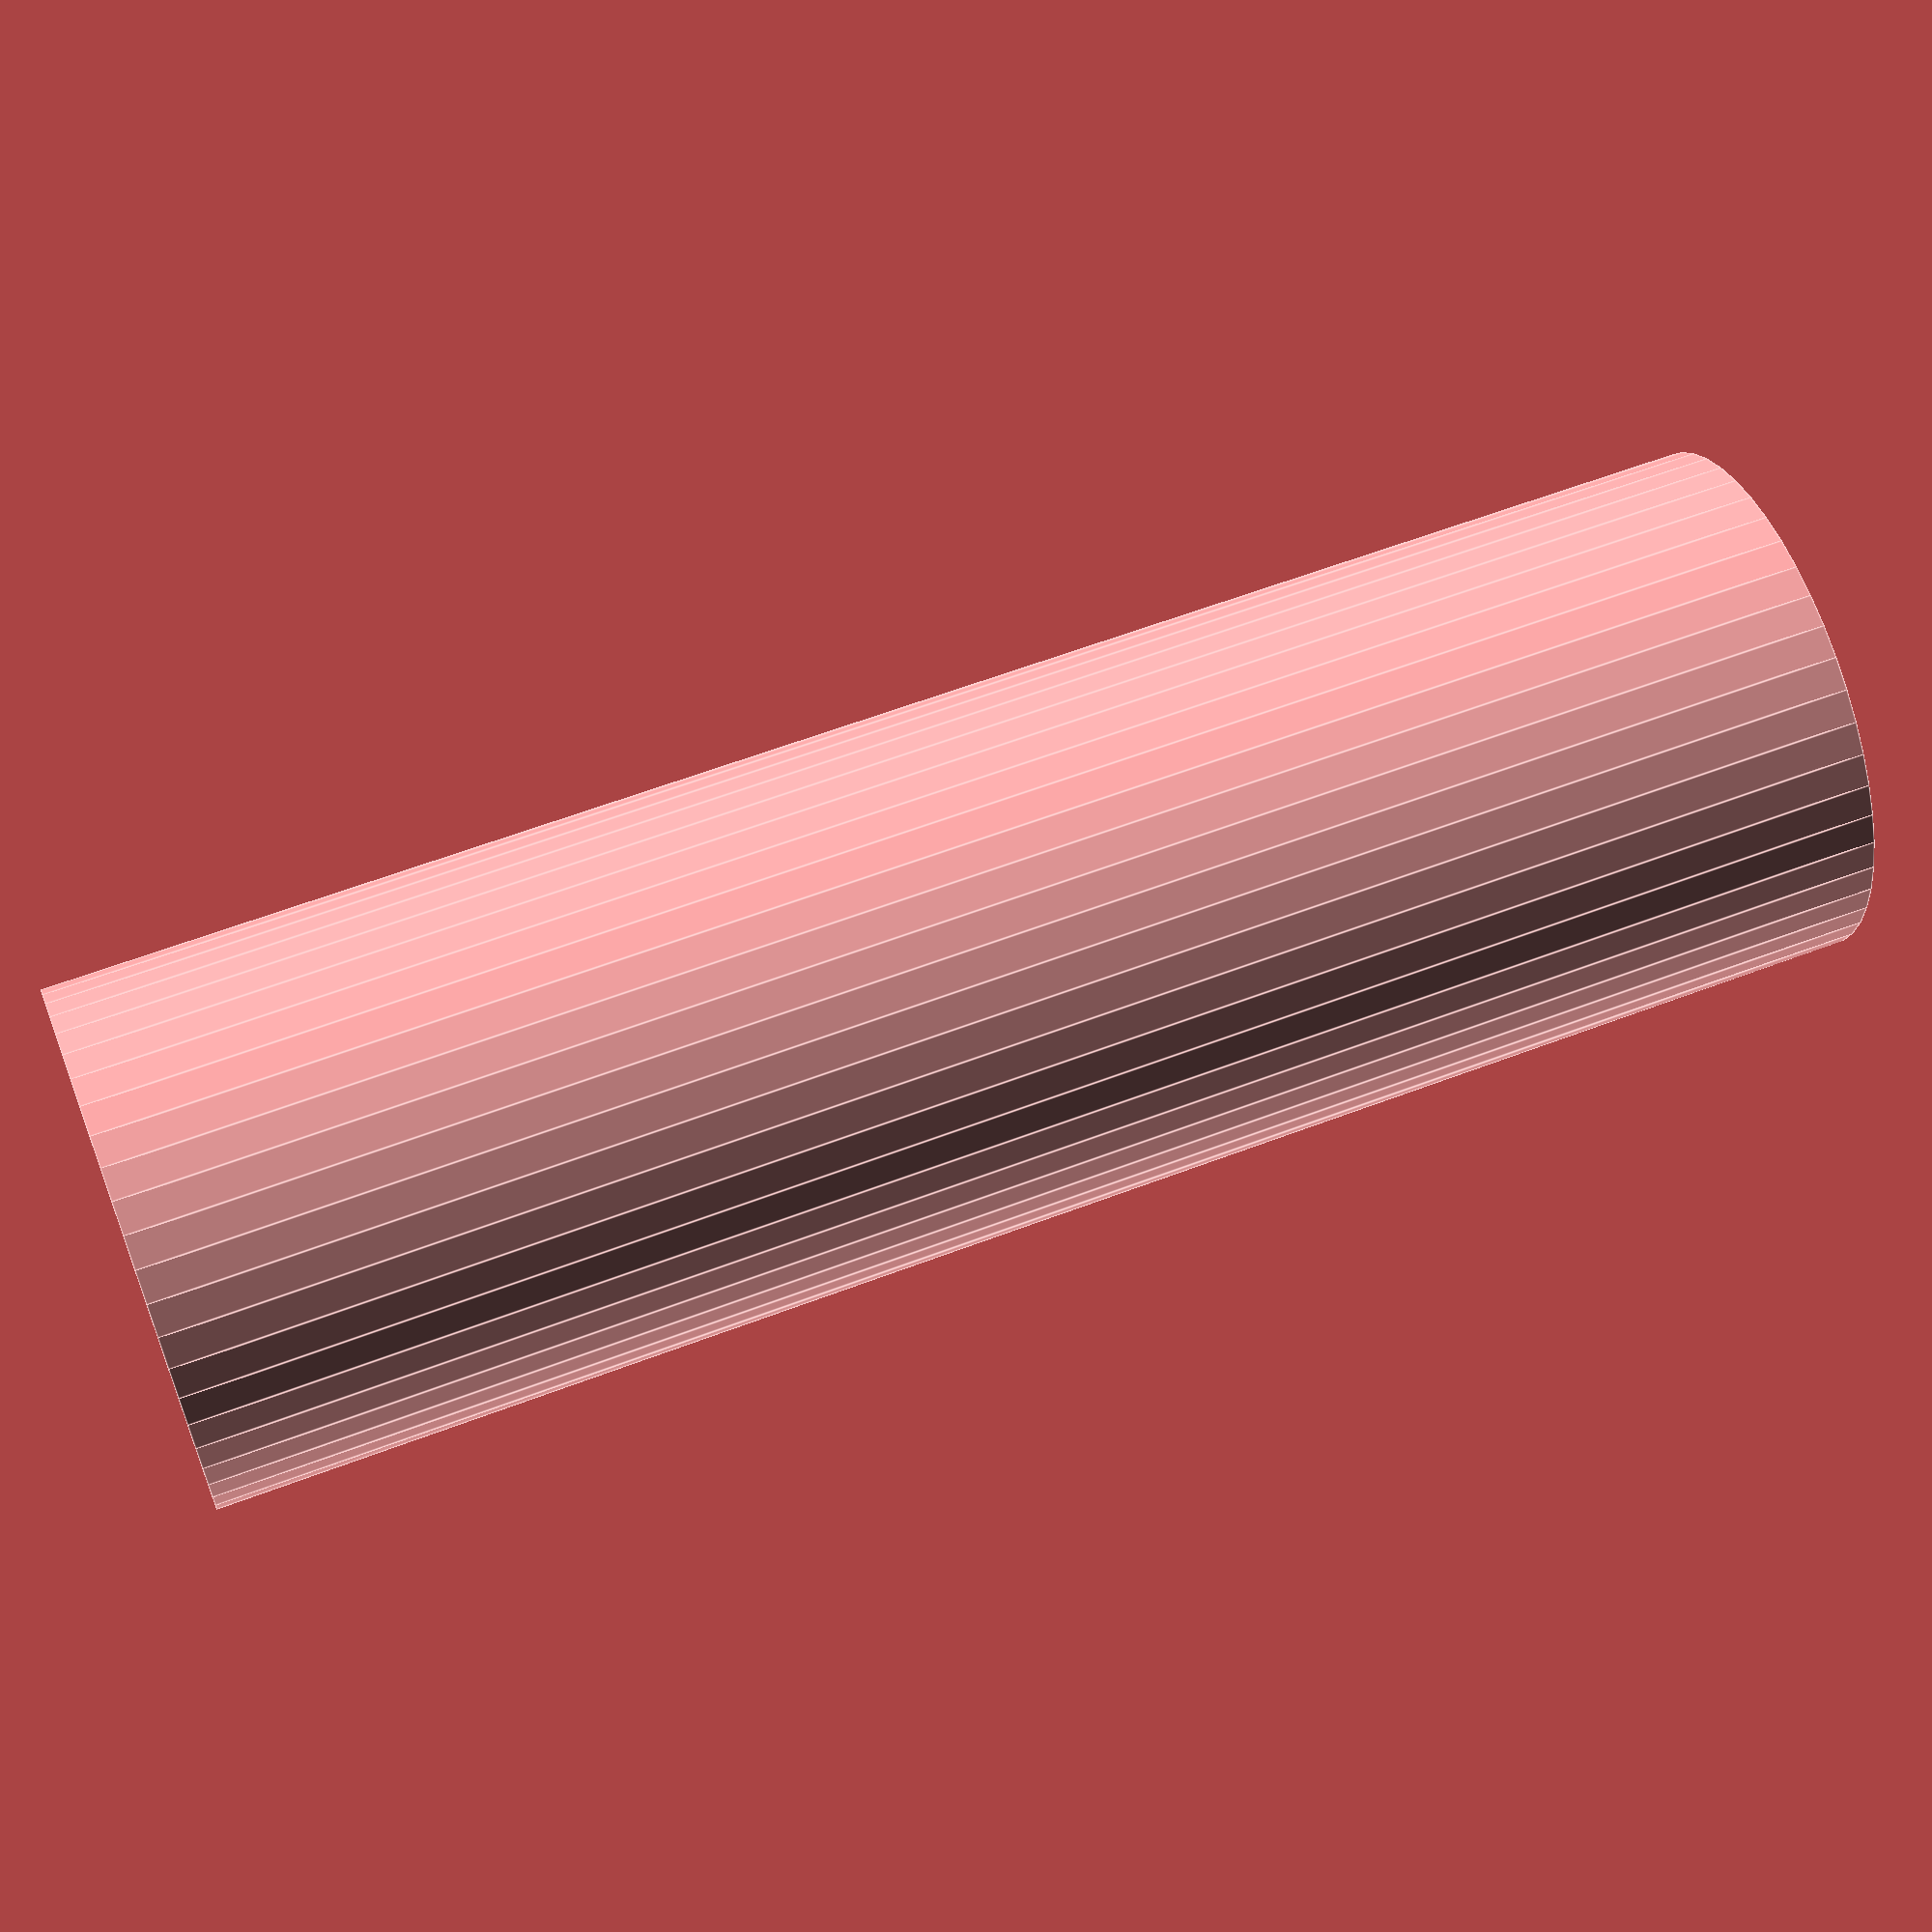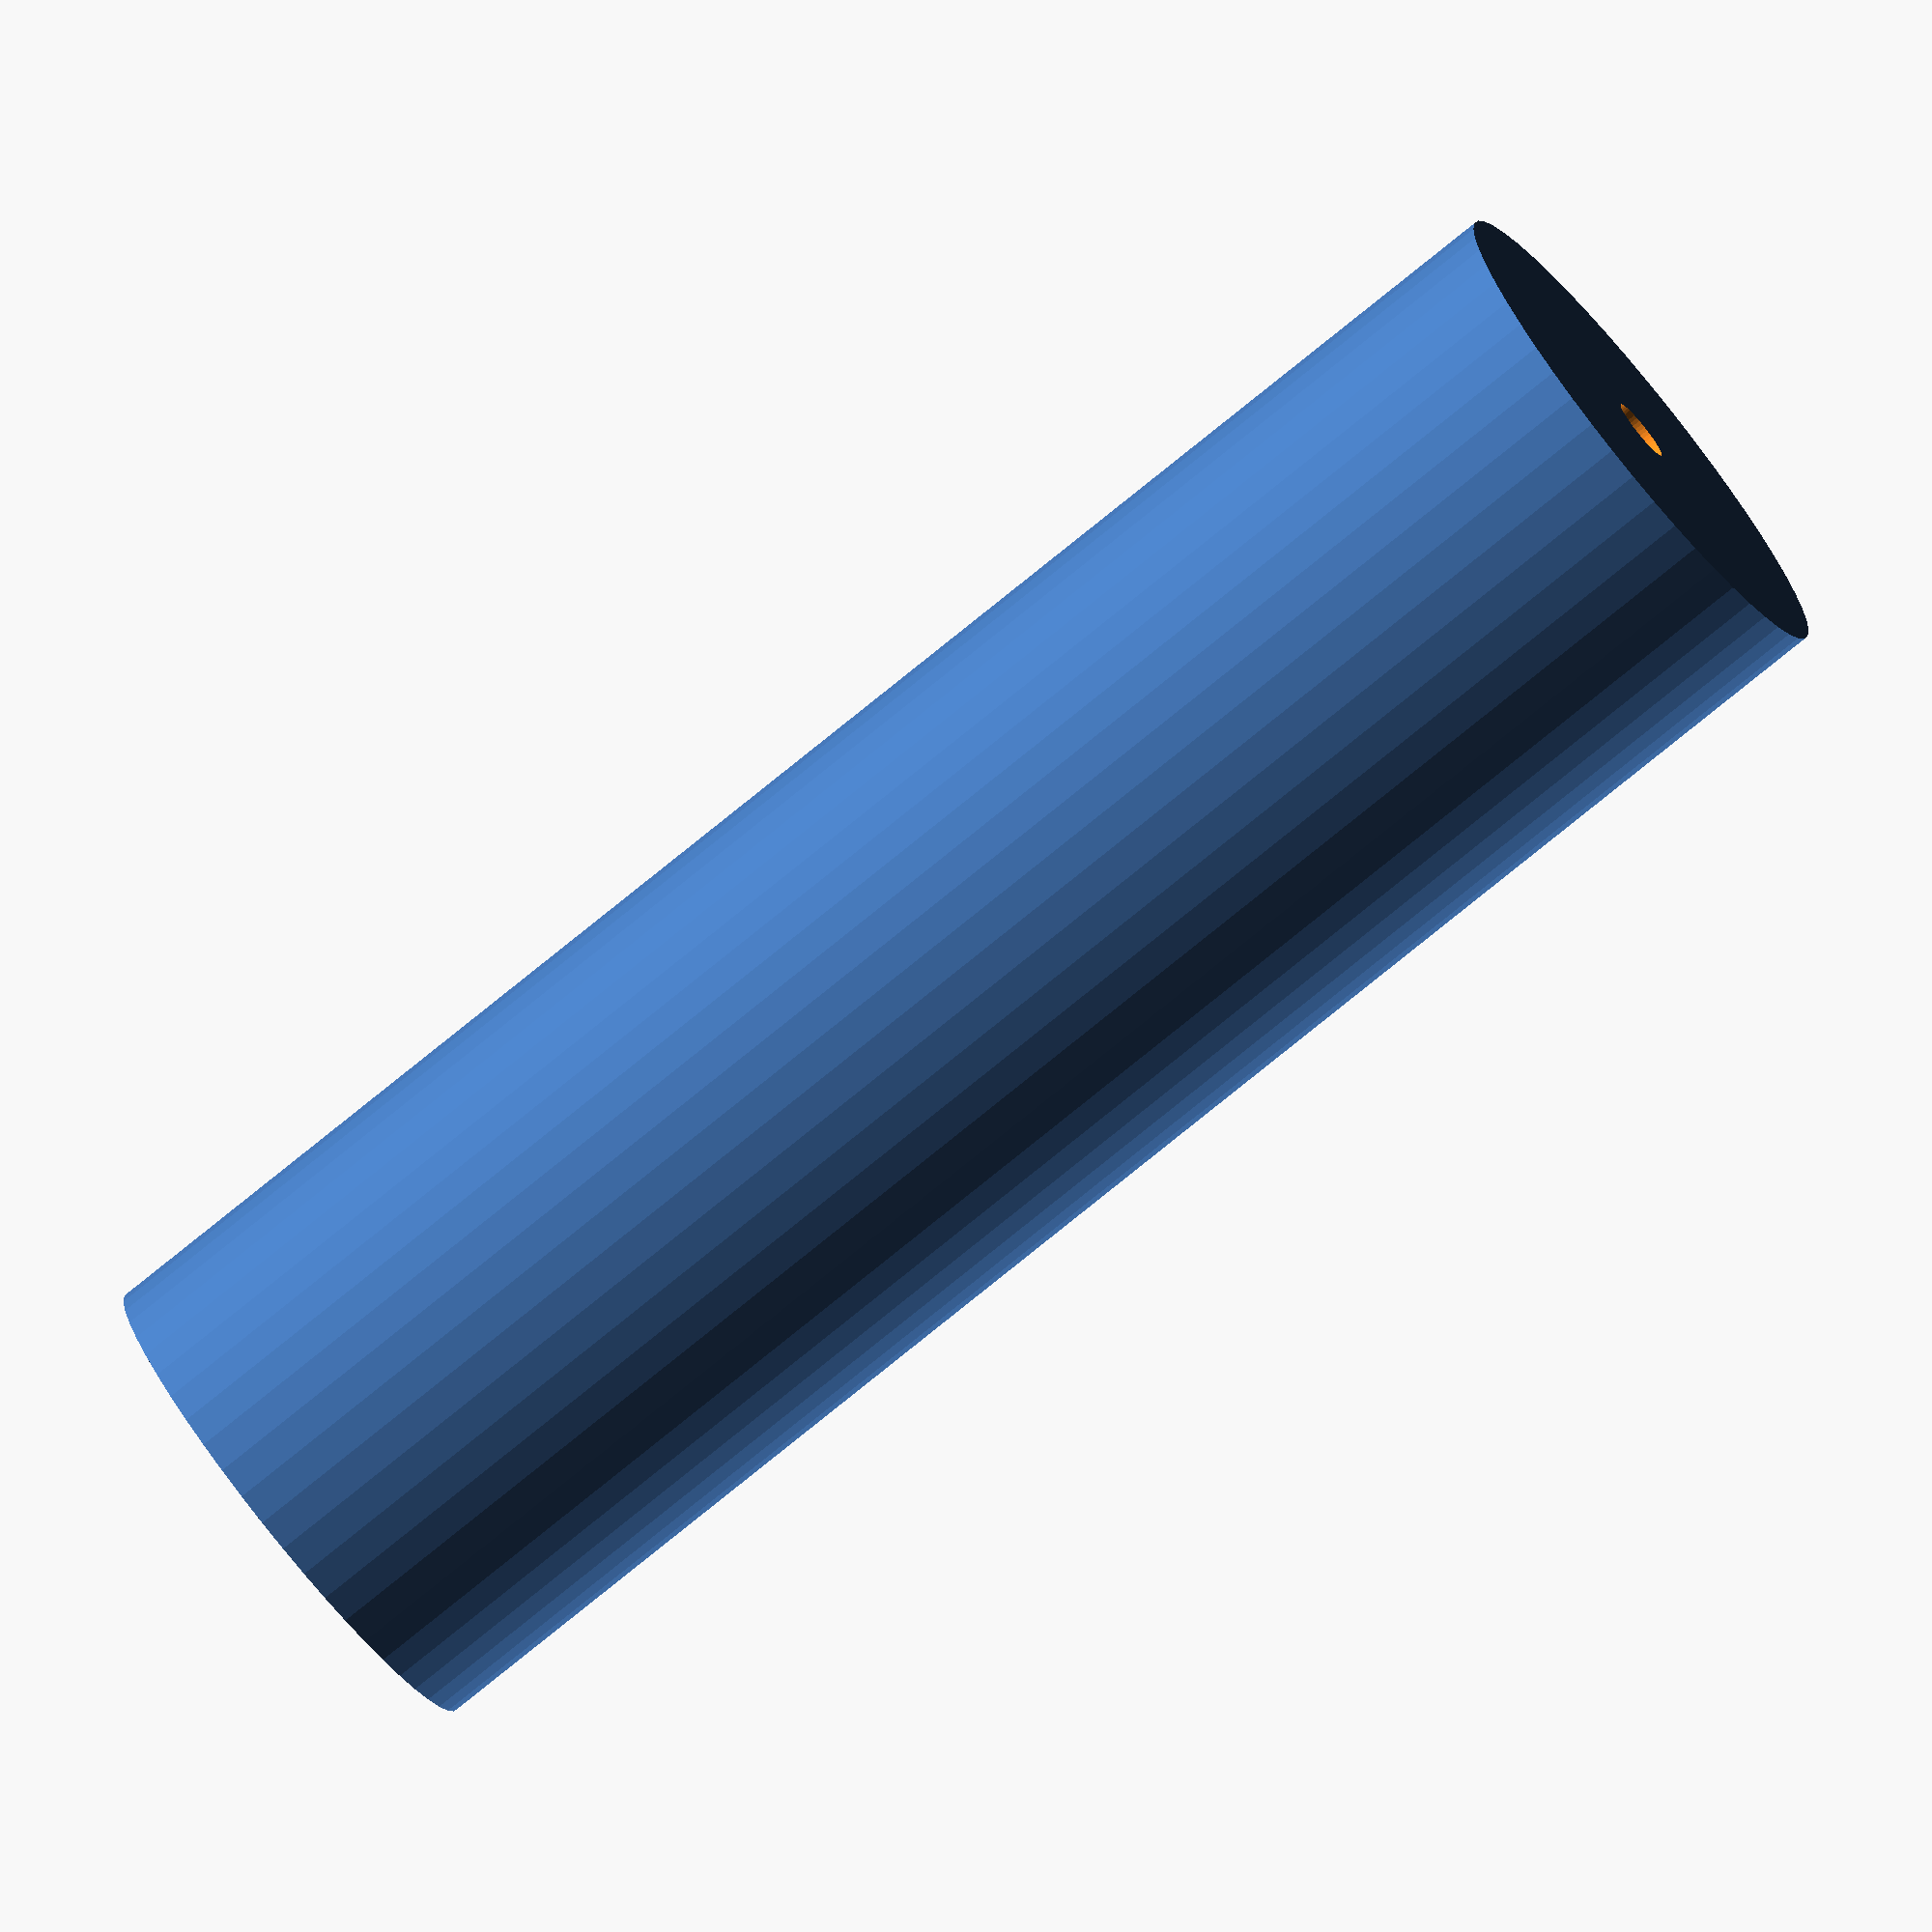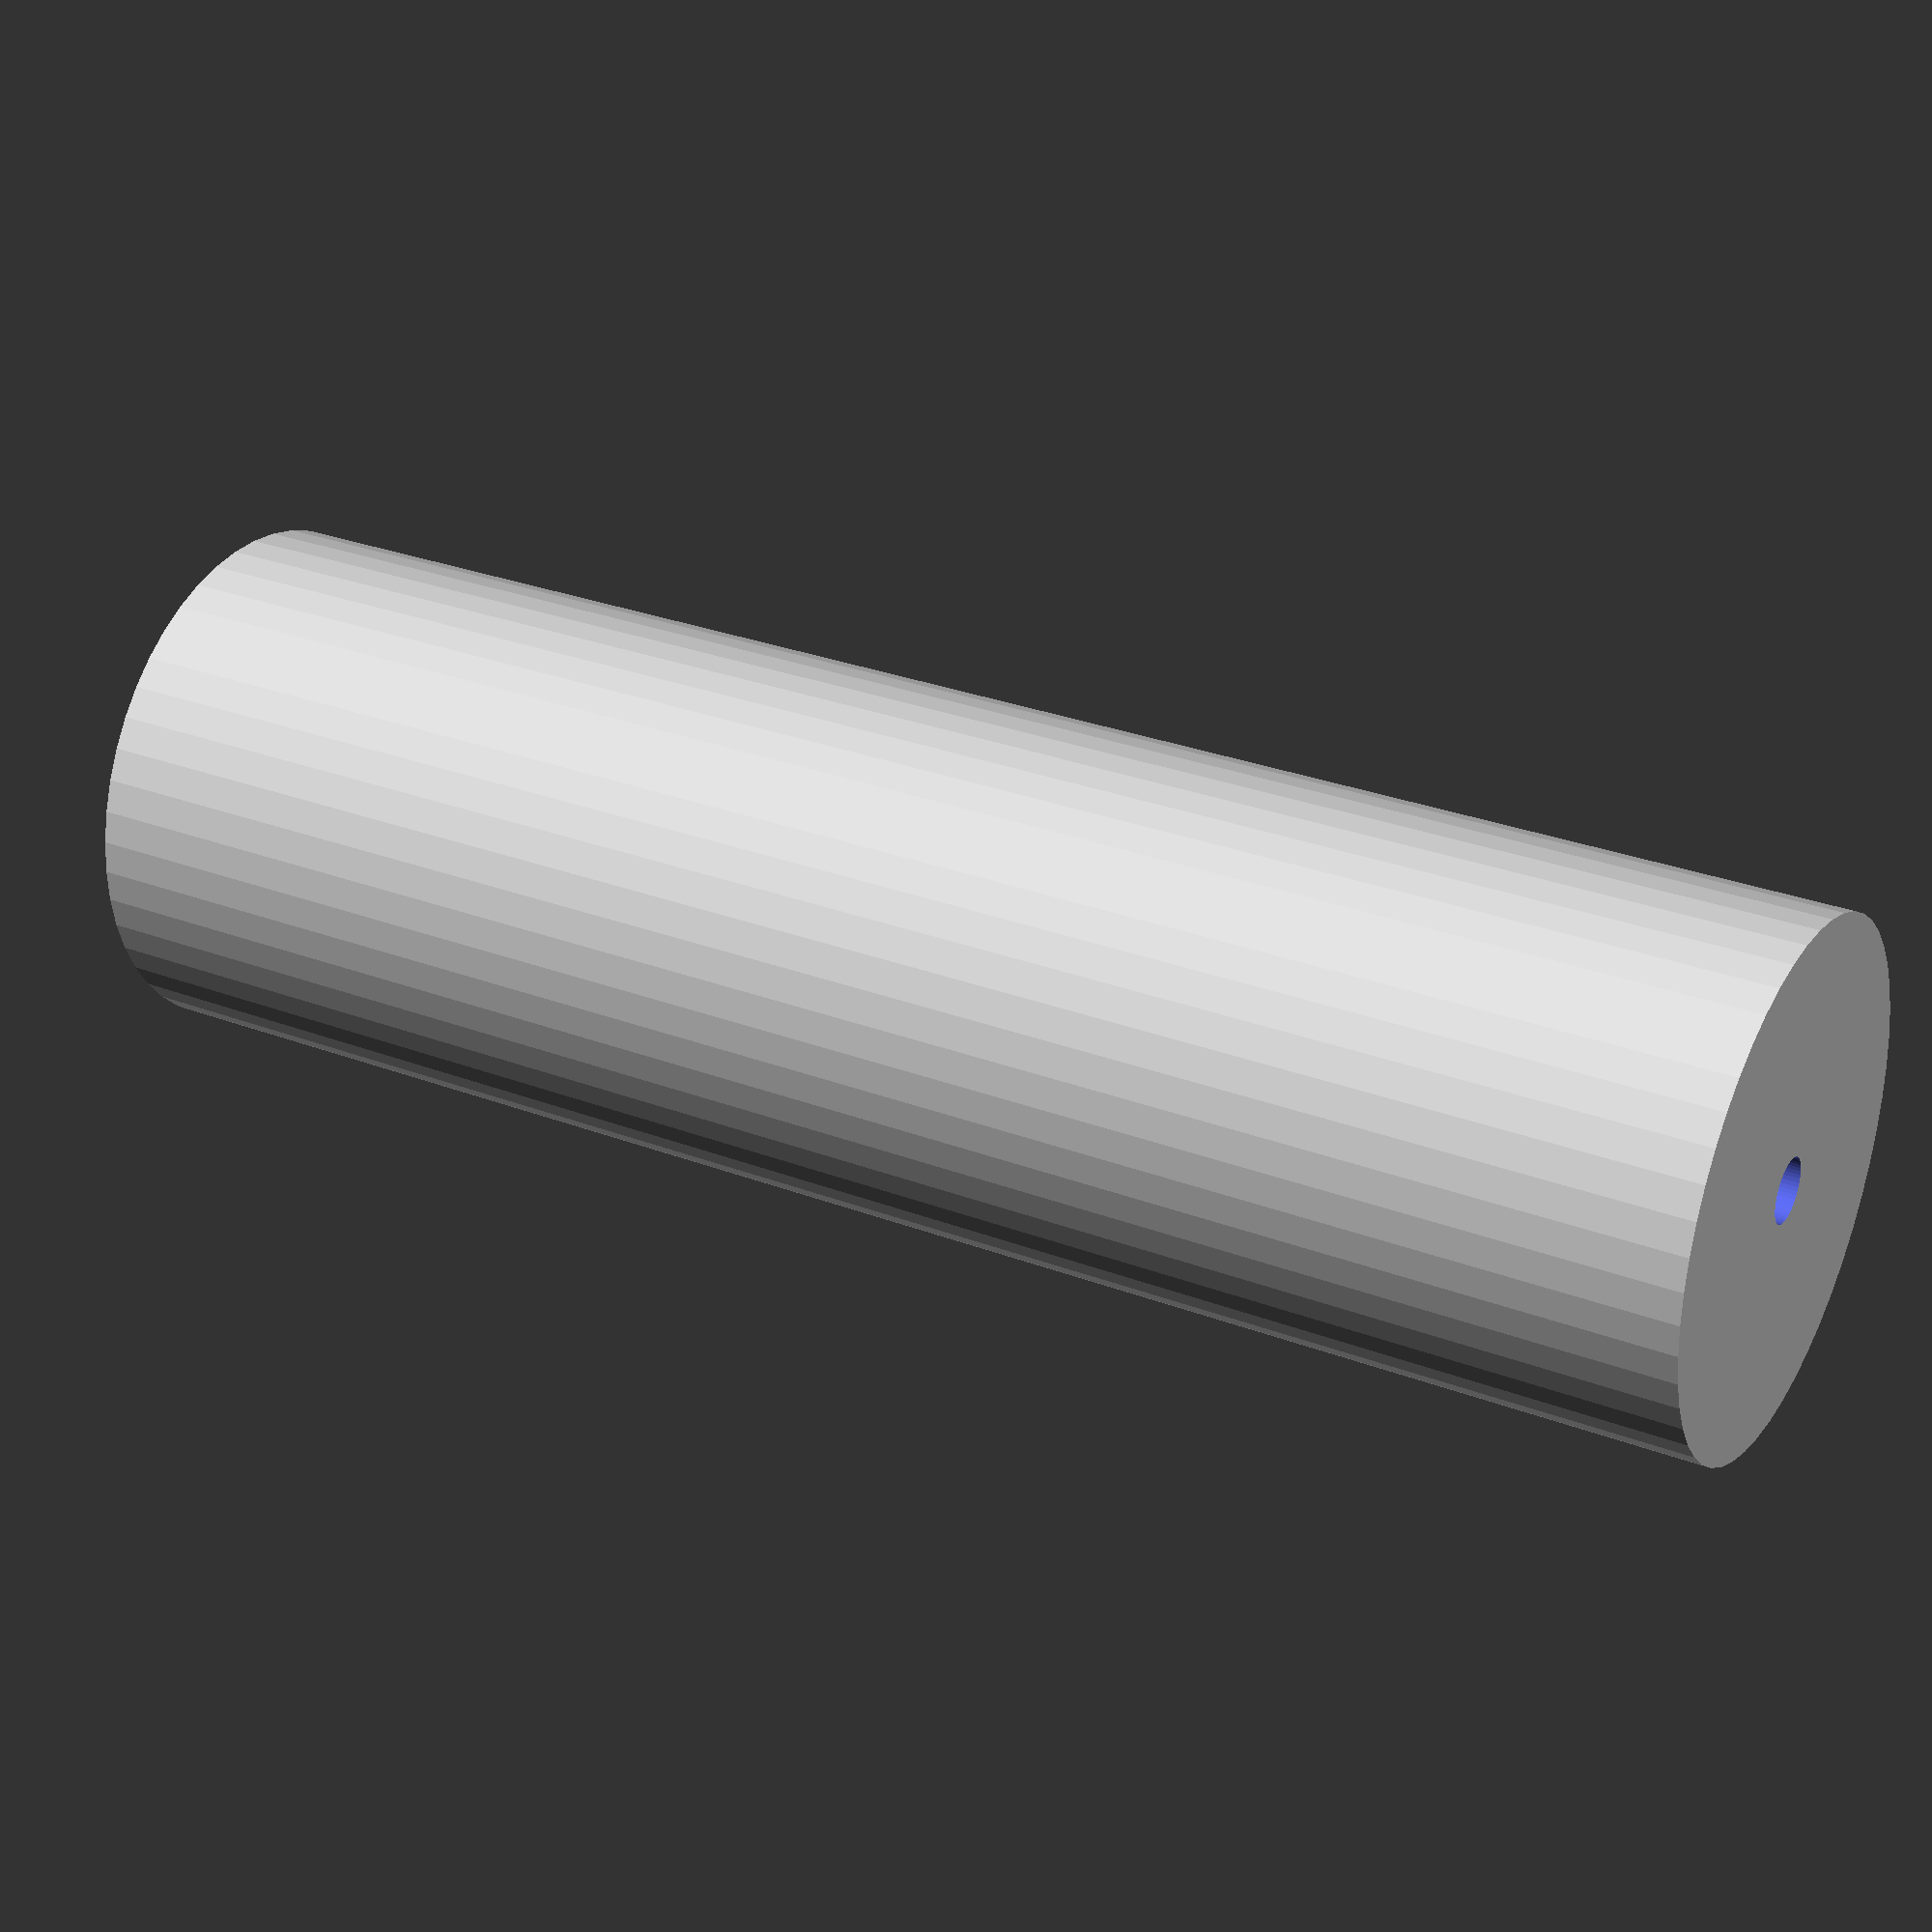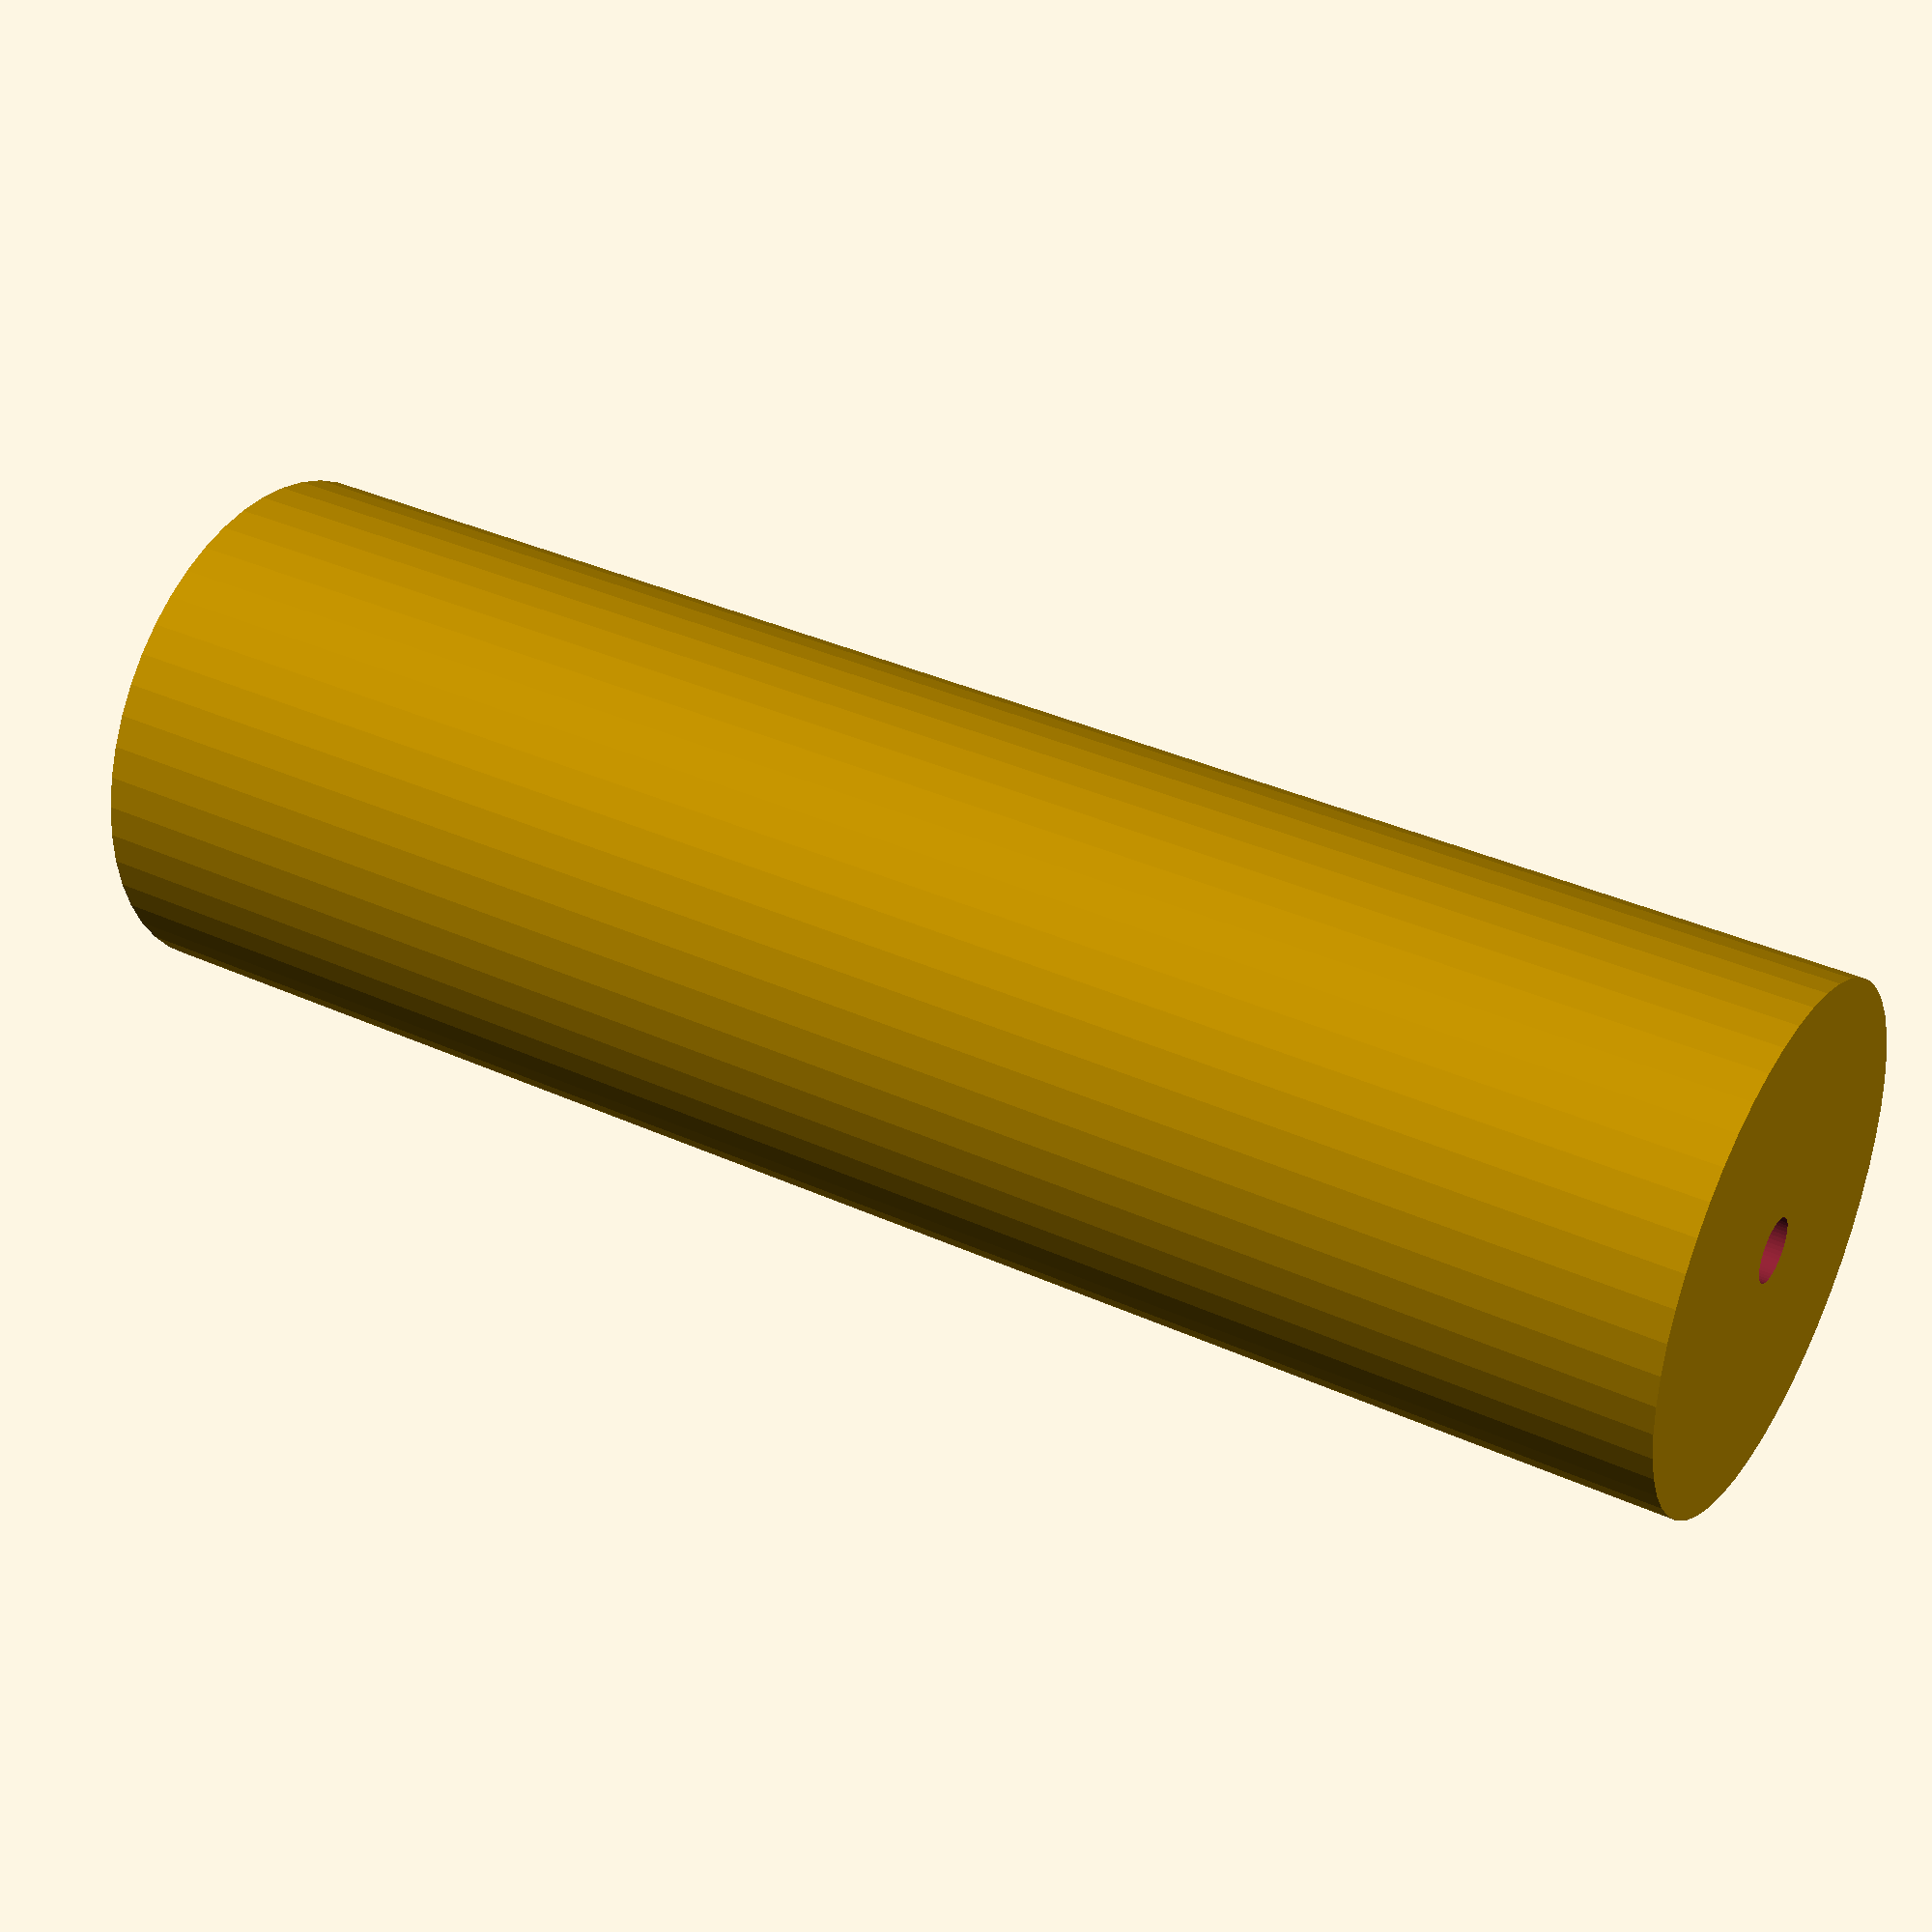
<openscad>
$fn = 50;


difference() {
	union() {
		translate(v = [0, 0, -36.0000000000]) {
			cylinder(h = 72, r = 11.0000000000);
		}
	}
	union() {
		translate(v = [0, 0, -100.0000000000]) {
			cylinder(h = 200, r = 1.3500000000);
		}
	}
}
</openscad>
<views>
elev=119.1 azim=294.6 roll=111.2 proj=p view=edges
elev=77.8 azim=260.1 roll=129.1 proj=o view=solid
elev=330.7 azim=202.4 roll=299.2 proj=p view=wireframe
elev=323.6 azim=66.8 roll=300.7 proj=p view=wireframe
</views>
